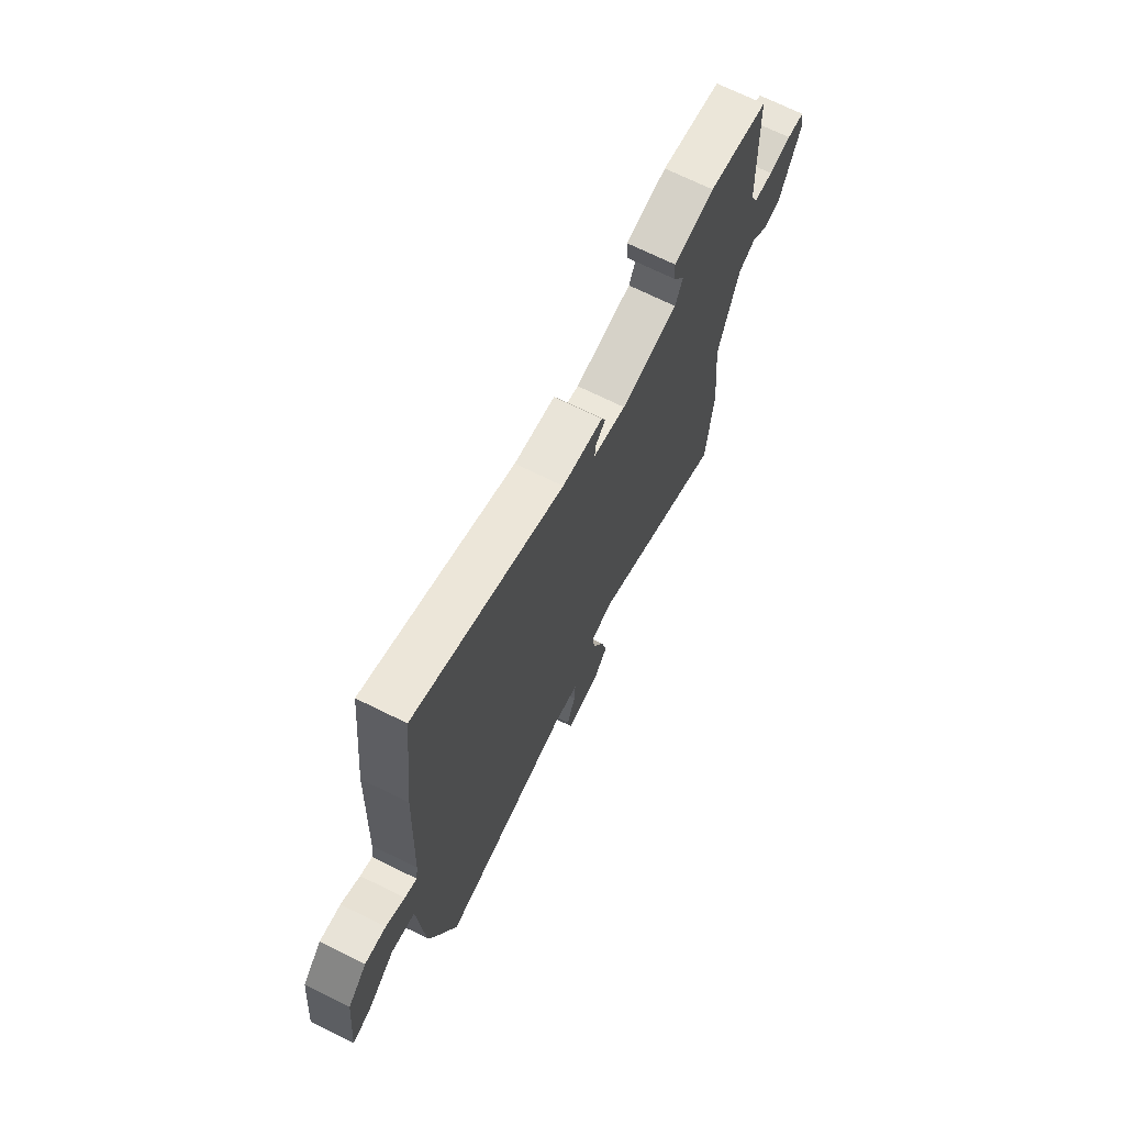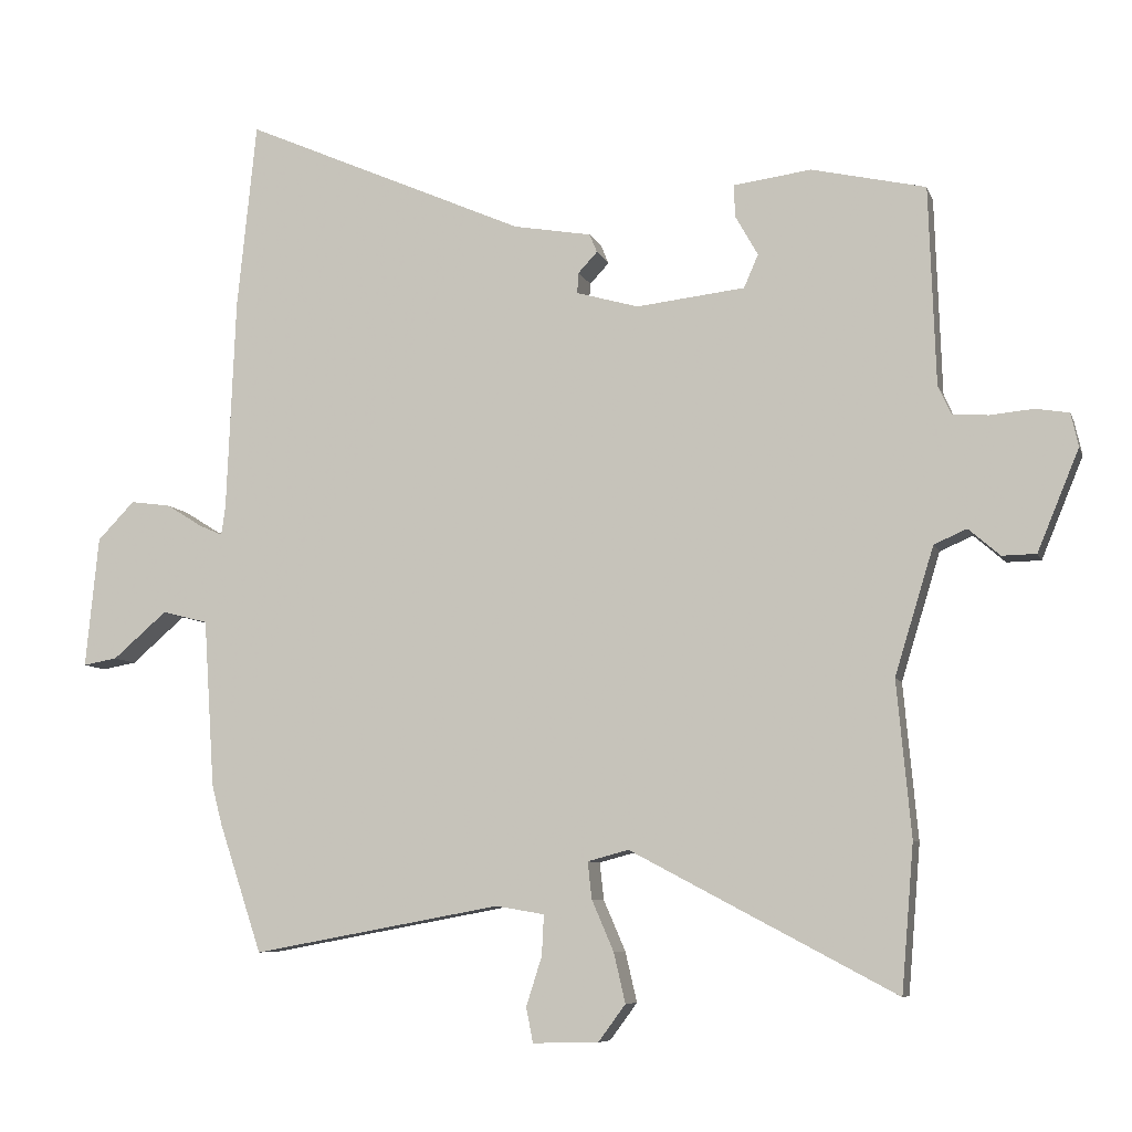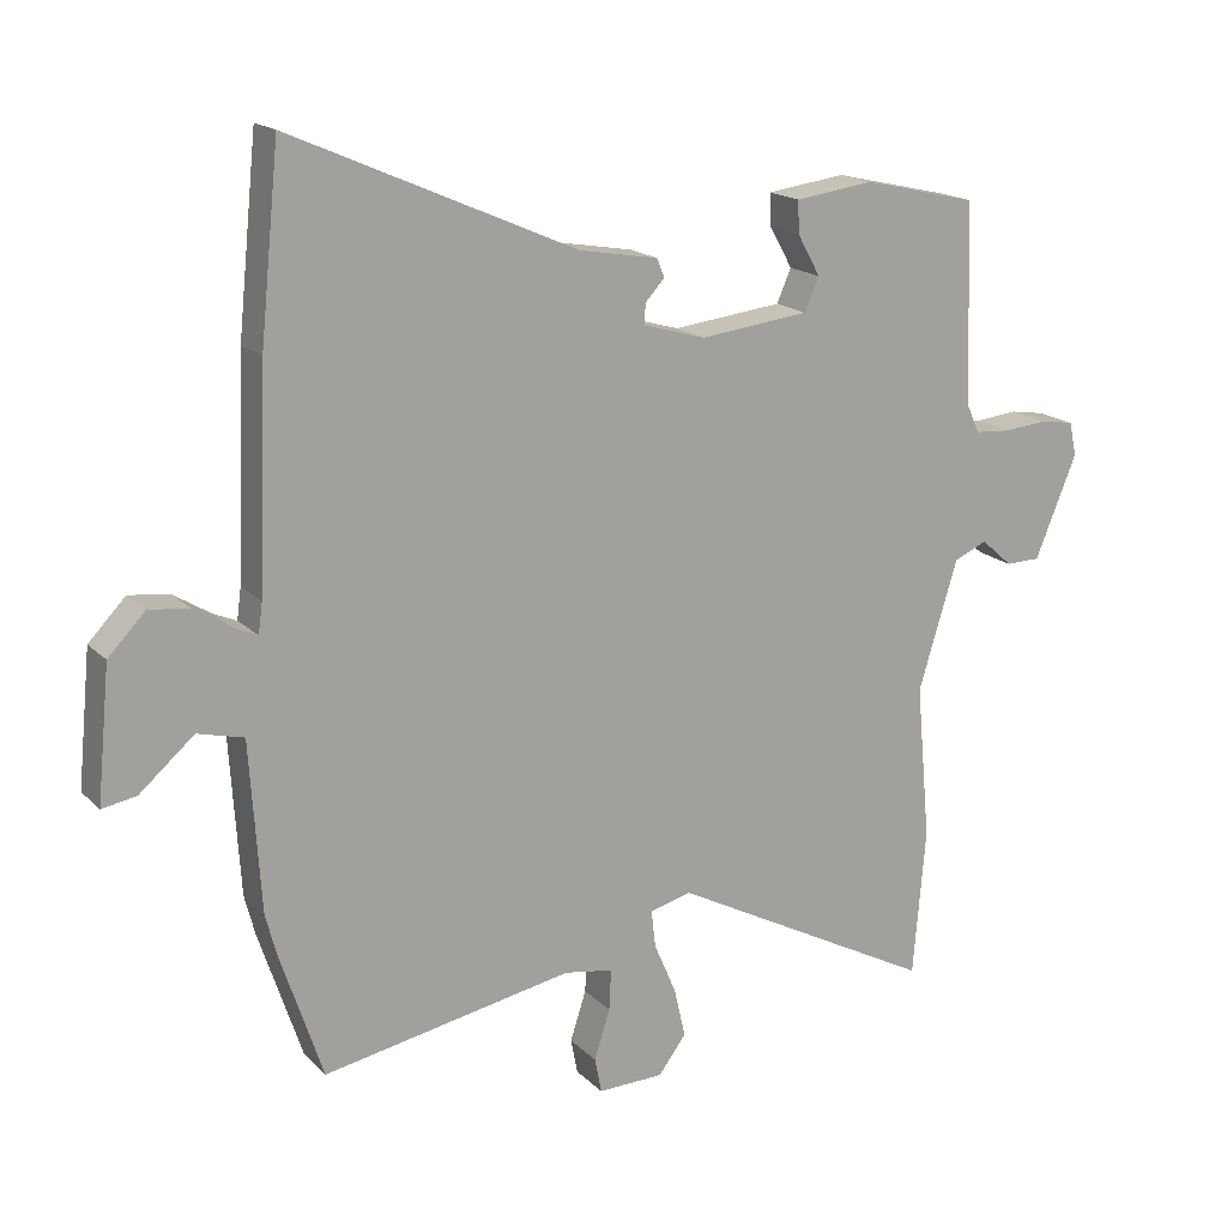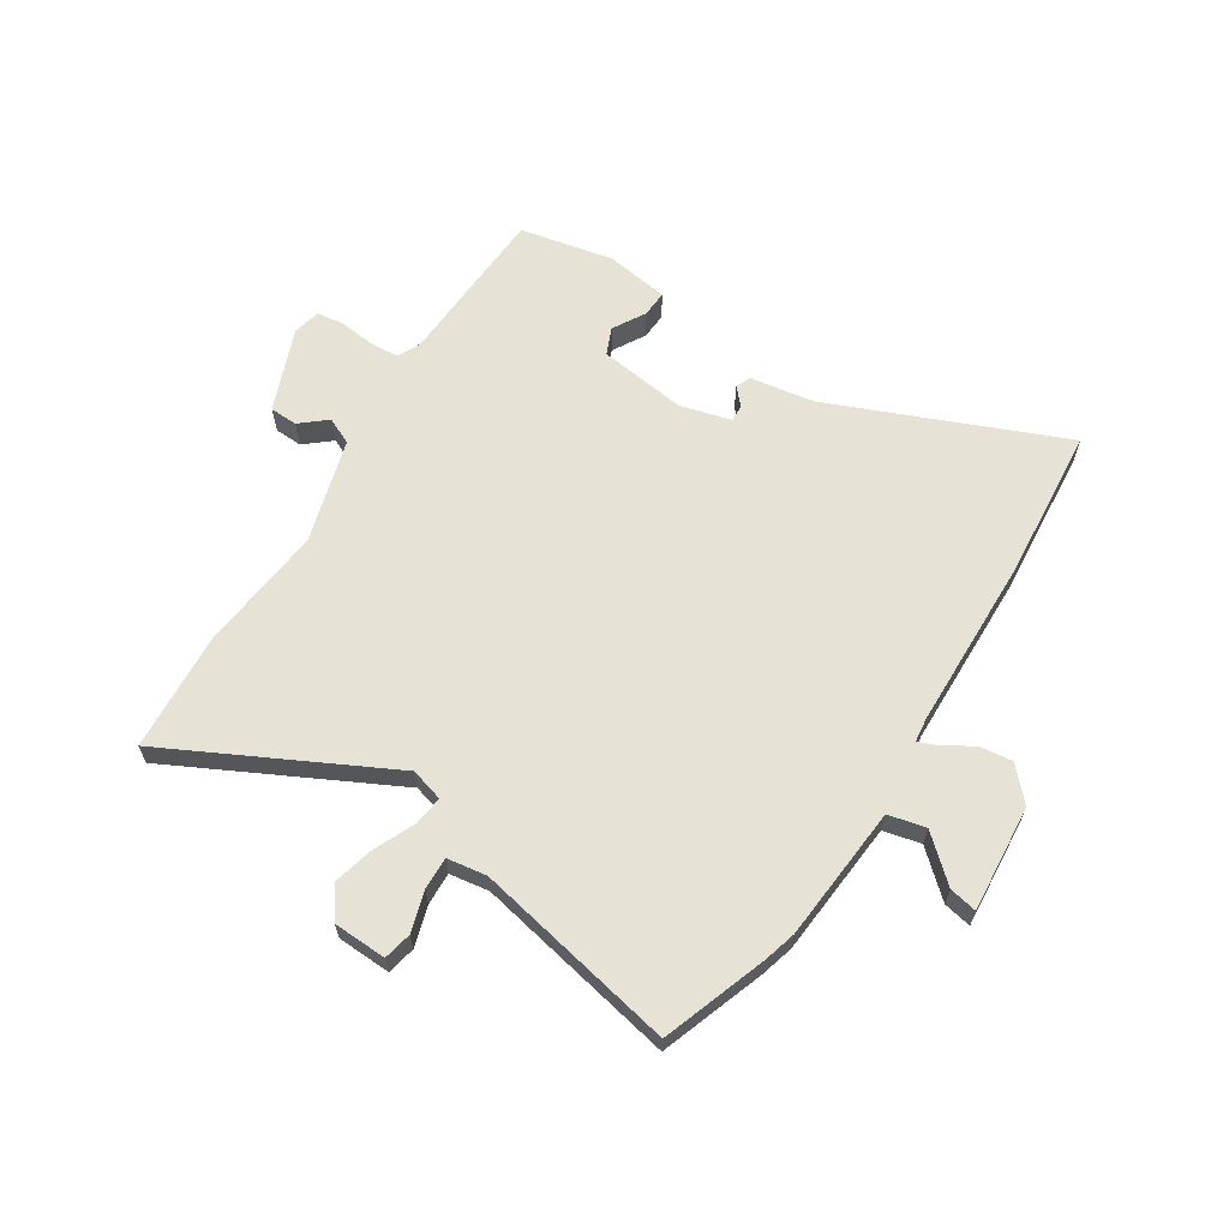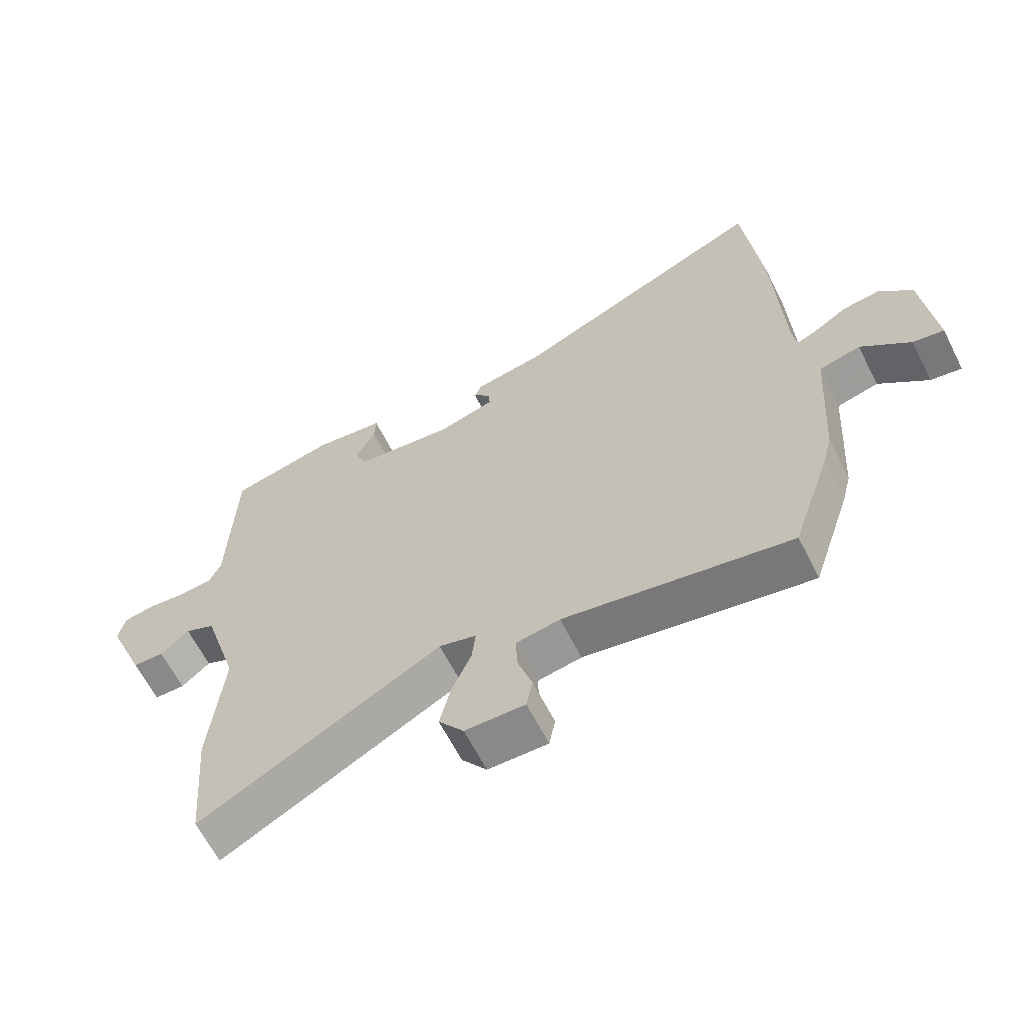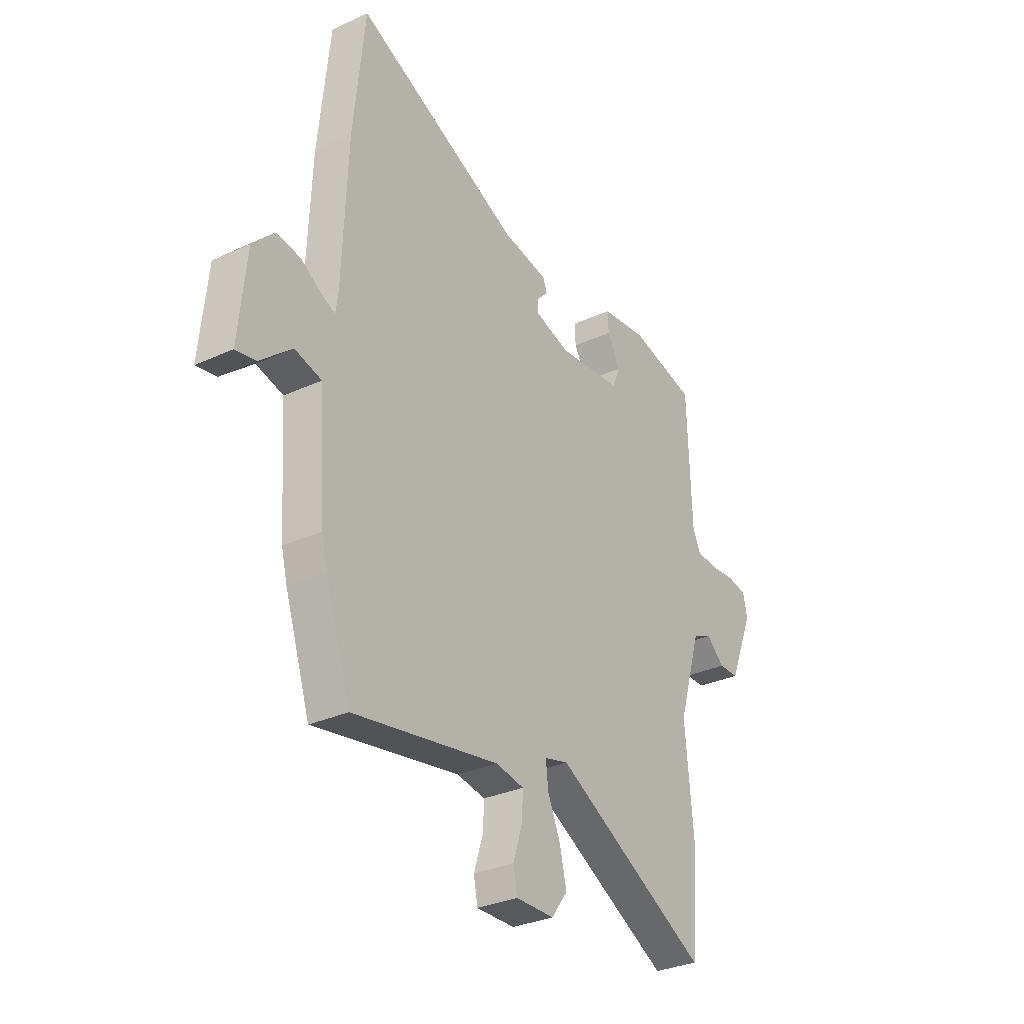
<metadata>
{"format":"obj","ext":"obj","renderer":"f3d","projection":"perspective","resolution":1024,"background":"white","views":[{"elev":70.3,"azim":-63.7,"up":"+Z"},{"elev":-7.7,"azim":15.0,"up":"+Z"},{"elev":17.3,"azim":-29.3,"up":"+Z"},{"elev":63.8,"azim":-146.5,"up":"+Y"},{"elev":-63.7,"azim":-153.1,"up":"+Z"},{"elev":-31.2,"azim":-56.8,"up":"+Z"}]}
</metadata>
<code>
v 0.54 0.07 0.473
v 0.55 0.07 0.183
v 0.569 0.07 0.141
v 0.622 0.07 0.137
v 0.685 0.07 0.143
v 0.734 0.07 0.135
v 0.745 0.07 0.086
v 0.684 0.07 -0.062
v 0.634 0.07 -0.063
v 0.588 0.07 -0.023
v 0.54 0.07 -0.044
v 0.483 0.07 -0.23
v 0.504 0.07 -0.457
v 0.486 0.07 -0.672
v 0.098 0.07 -0.467
v 0.038 0.07 -0.483
v 0.044 0.07 -0.537
v 0.076 0.07 -0.611
v 0.093 0.07 -0.684
v 0.053 0.07 -0.738
v -0.043 0.07 -0.74
v -0.053 0.07 -0.689
v -0.03 0.07 -0.617
v -0.027 0.07 -0.558
v -0.098 0.07 -0.546
v -0.462 0.07 -0.613
v -0.525 0.07 -0.424
v -0.54 0.07 -0.366
v -0.556 0.07 -0.121
v -0.623 0.07 -0.104
v -0.702 0.07 -0.172
v -0.752 0.07 -0.181
v -0.733 0.07 0.011
v -0.679 0.07 0.067
v -0.62 0.07 0.059
v -0.567 0.07 0.026
v -0.533 0.07 0.011
v -0.527 0.07 0.055
v -0.514 0.07 0.366
v -0.486 0.07 0.639
v -0.072 0.07 0.457
v 0.042 0.07 0.437
v 0.053 0.07 0.41
v 0.025 0.07 0.38
v 0.023 0.07 0.35
v 0.114 0.07 0.324
v 0.273 0.07 0.342
v 0.294 0.07 0.39
v 0.261 0.07 0.449
v 0.259 0.07 0.496
v 0.373 0.07 0.511
v 0.54 0 0.473
v 0.55 0 0.183
v 0.569 0 0.141
v 0.622 0 0.137
v 0.685 0 0.143
v 0.734 0 0.135
v 0.745 0 0.086
v 0.684 0 -0.062
v 0.634 0 -0.063
v 0.588 0 -0.023
v 0.54 0 -0.044
v 0.483 0 -0.23
v 0.504 0 -0.457
v 0.486 0 -0.672
v 0.098 0 -0.467
v 0.038 0 -0.483
v 0.044 0 -0.537
v 0.076 0 -0.611
v 0.093 0 -0.684
v 0.053 0 -0.738
v -0.043 0 -0.74
v -0.053 0 -0.689
v -0.03 0 -0.617
v -0.027 0 -0.558
v -0.098 0 -0.546
v -0.462 0 -0.613
v -0.525 0 -0.424
v -0.54 0 -0.366
v -0.556 0 -0.121
v -0.623 0 -0.104
v -0.702 0 -0.172
v -0.752 0 -0.181
v -0.733 0 0.011
v -0.679 0 0.067
v -0.62 0 0.059
v -0.567 0 0.026
v -0.533 0 0.011
v -0.527 0 0.055
v -0.514 0 0.366
v -0.486 0 0.639
v -0.072 0 0.457
v 0.042 0 0.437
v 0.053 0 0.41
v 0.025 0 0.38
v 0.023 0 0.35
v 0.114 0 0.324
v 0.273 0 0.342
v 0.294 0 0.39
v 0.261 0 0.449
v 0.259 0 0.496
v 0.373 0 0.511
f 51 1 2
f 50 51 2
f 49 50 2
f 48 49 2
f 47 48 2 3
f 46 47 3
f 45 46 3
f 41 42 43 44
f 41 44 45
f 40 41 45
f 39 40 45
f 38 39 45
f 37 38 45 3
f 34 35 36
f 33 34 36
f 32 33 36
f 31 32 36
f 30 31 36
f 29 30 36 37
f 37 3 4
f 29 37 4
f 28 29 4
f 27 28 4
f 26 27 4
f 25 26 4
f 21 22 23
f 20 21 23
f 19 20 23
f 18 19 23
f 17 18 23
f 16 17 23 24
f 12 13 14 15
f 11 12 15 16
f 8 9 10
f 7 8 10
f 6 7 10
f 5 6 10
f 4 5 10
f 4 10 11
f 25 4 11 16
f 16 24 25
f 53 52 102
f 53 102 101
f 53 101 100
f 53 100 99
f 54 53 99 98
f 54 98 97
f 54 97 96
f 95 94 93 92
f 96 95 92
f 96 92 91
f 96 91 90
f 96 90 89
f 54 96 89 88
f 87 86 85
f 87 85 84
f 87 84 83
f 87 83 82
f 87 82 81
f 88 87 81 80
f 55 54 88
f 55 88 80
f 55 80 79
f 55 79 78
f 55 78 77
f 55 77 76
f 74 73 72
f 74 72 71
f 74 71 70
f 74 70 69
f 74 69 68
f 75 74 68 67
f 66 65 64 63
f 67 66 63 62
f 61 60 59
f 61 59 58
f 61 58 57
f 61 57 56
f 61 56 55
f 62 61 55
f 67 62 55 76
f 76 75 67
f 1 52 53 2
f 2 53 54 3
f 3 54 55 4
f 4 55 56 5
f 5 56 57 6
f 6 57 58 7
f 7 58 59 8
f 8 59 60 9
f 9 60 61 10
f 10 61 62 11
f 11 62 63 12
f 12 63 64 13
f 13 64 65 14
f 14 65 66 15
f 15 66 67 16
f 16 67 68 17
f 17 68 69 18
f 18 69 70 19
f 19 70 71 20
f 20 71 72 21
f 21 72 73 22
f 22 73 74 23
f 23 74 75 24
f 24 75 76 25
f 25 76 77 26
f 26 77 78 27
f 27 78 79 28
f 28 79 80 29
f 29 80 81 30
f 30 81 82 31
f 31 82 83 32
f 32 83 84 33
f 33 84 85 34
f 34 85 86 35
f 35 86 87 36
f 36 87 88 37
f 37 88 89 38
f 38 89 90 39
f 39 90 91 40
f 40 91 92 41
f 41 92 93 42
f 42 93 94 43
f 43 94 95 44
f 44 95 96 45
f 45 96 97 46
f 46 97 98 47
f 47 98 99 48
f 48 99 100 49
f 49 100 101 50
f 50 101 102 51
f 51 102 52 1

</code>
